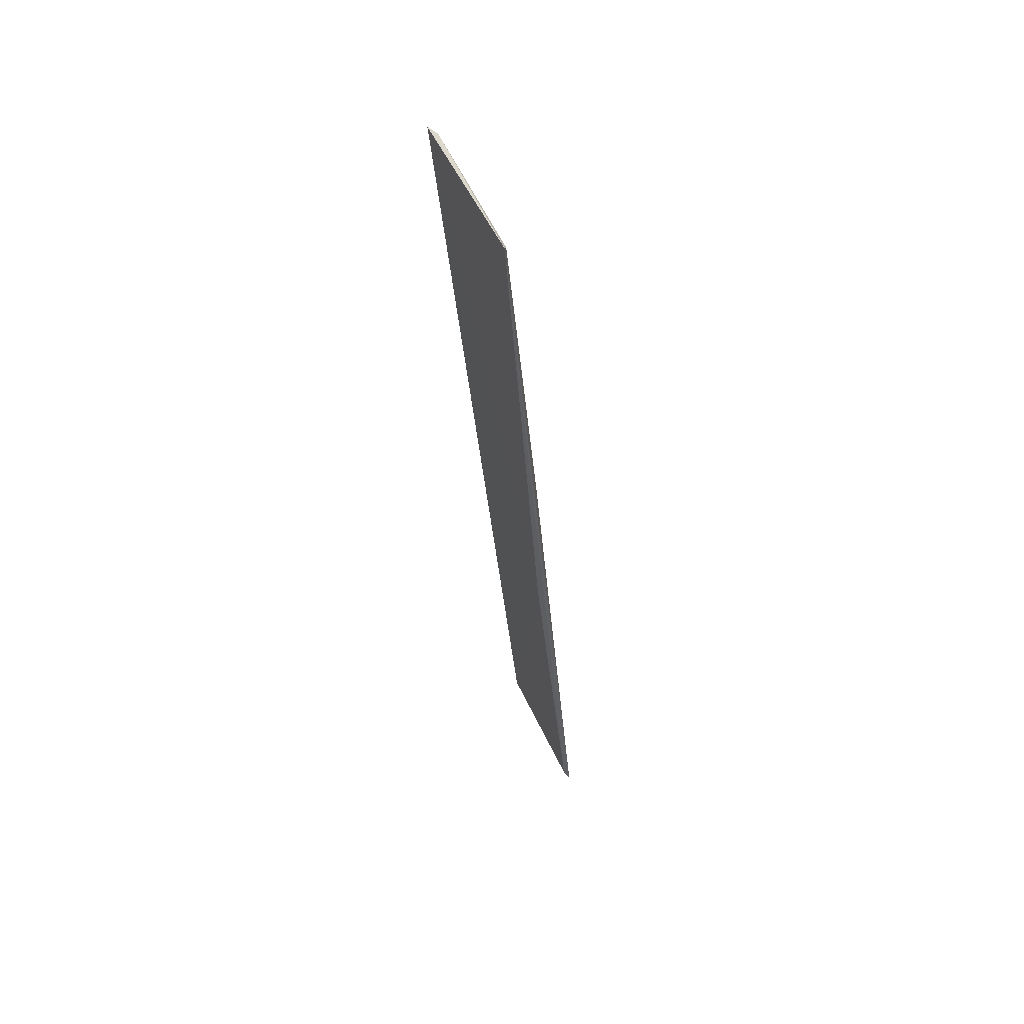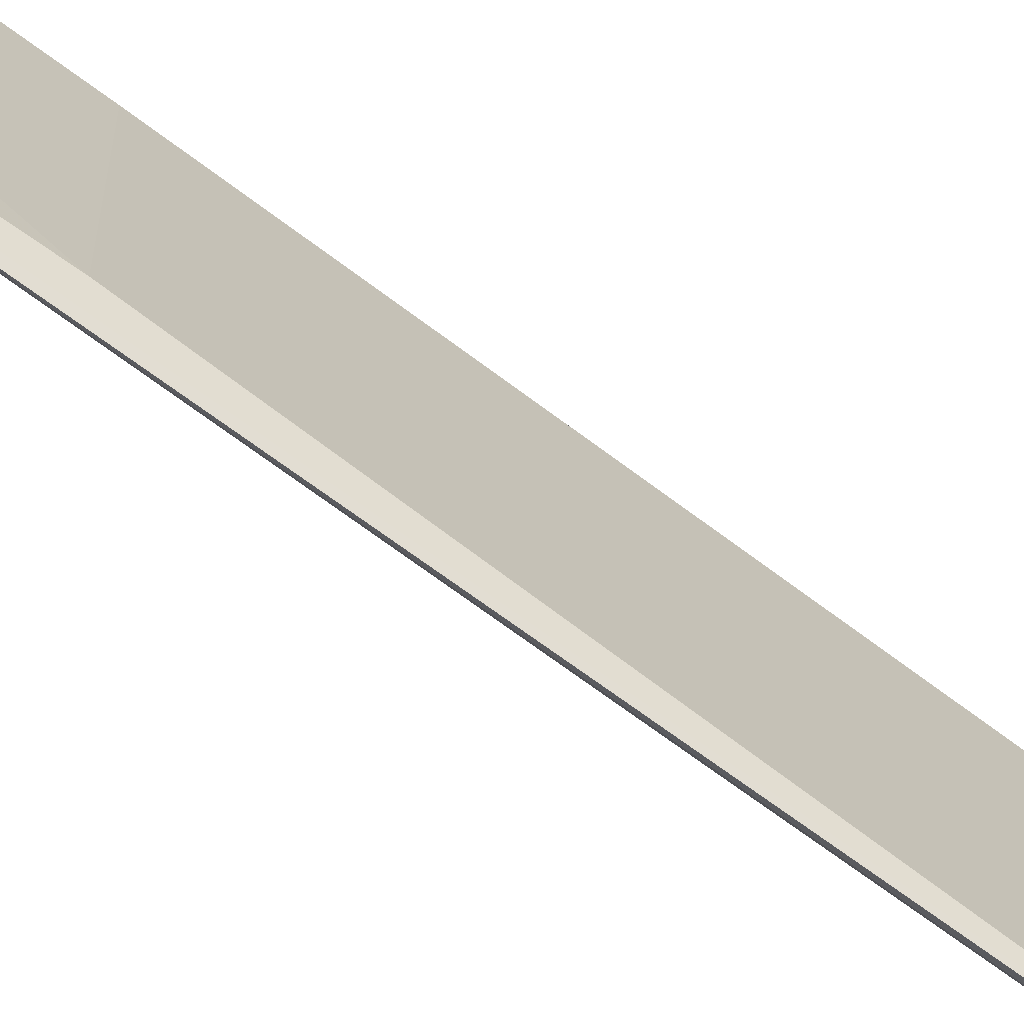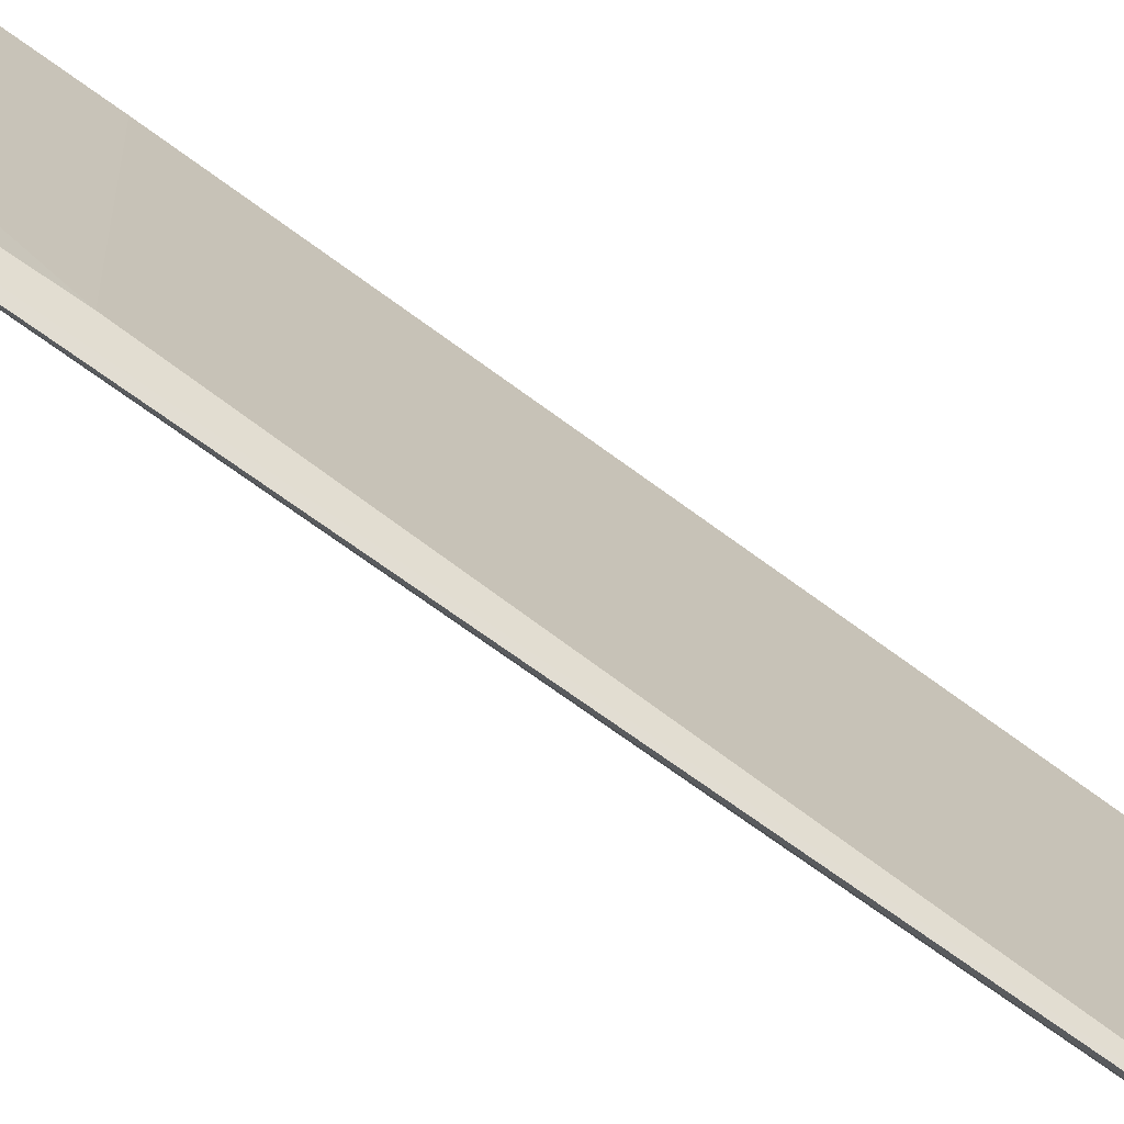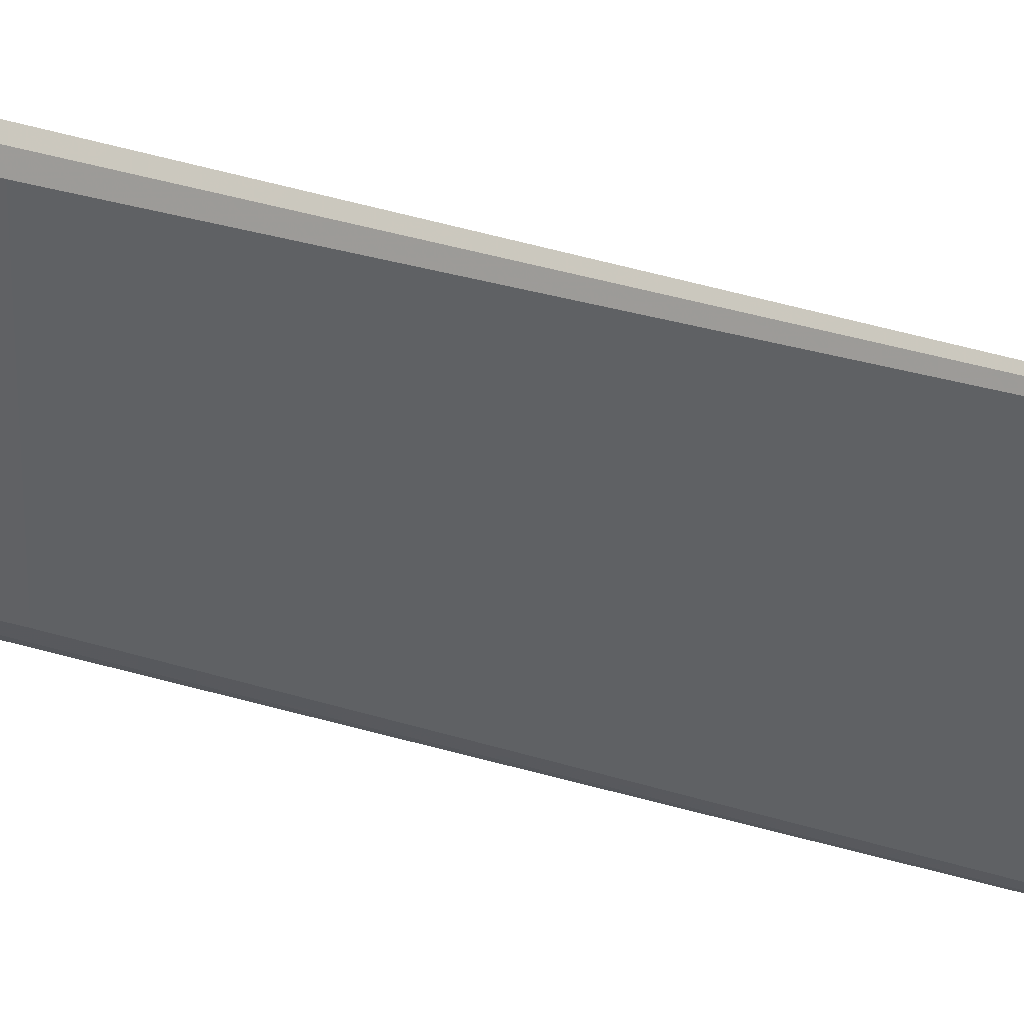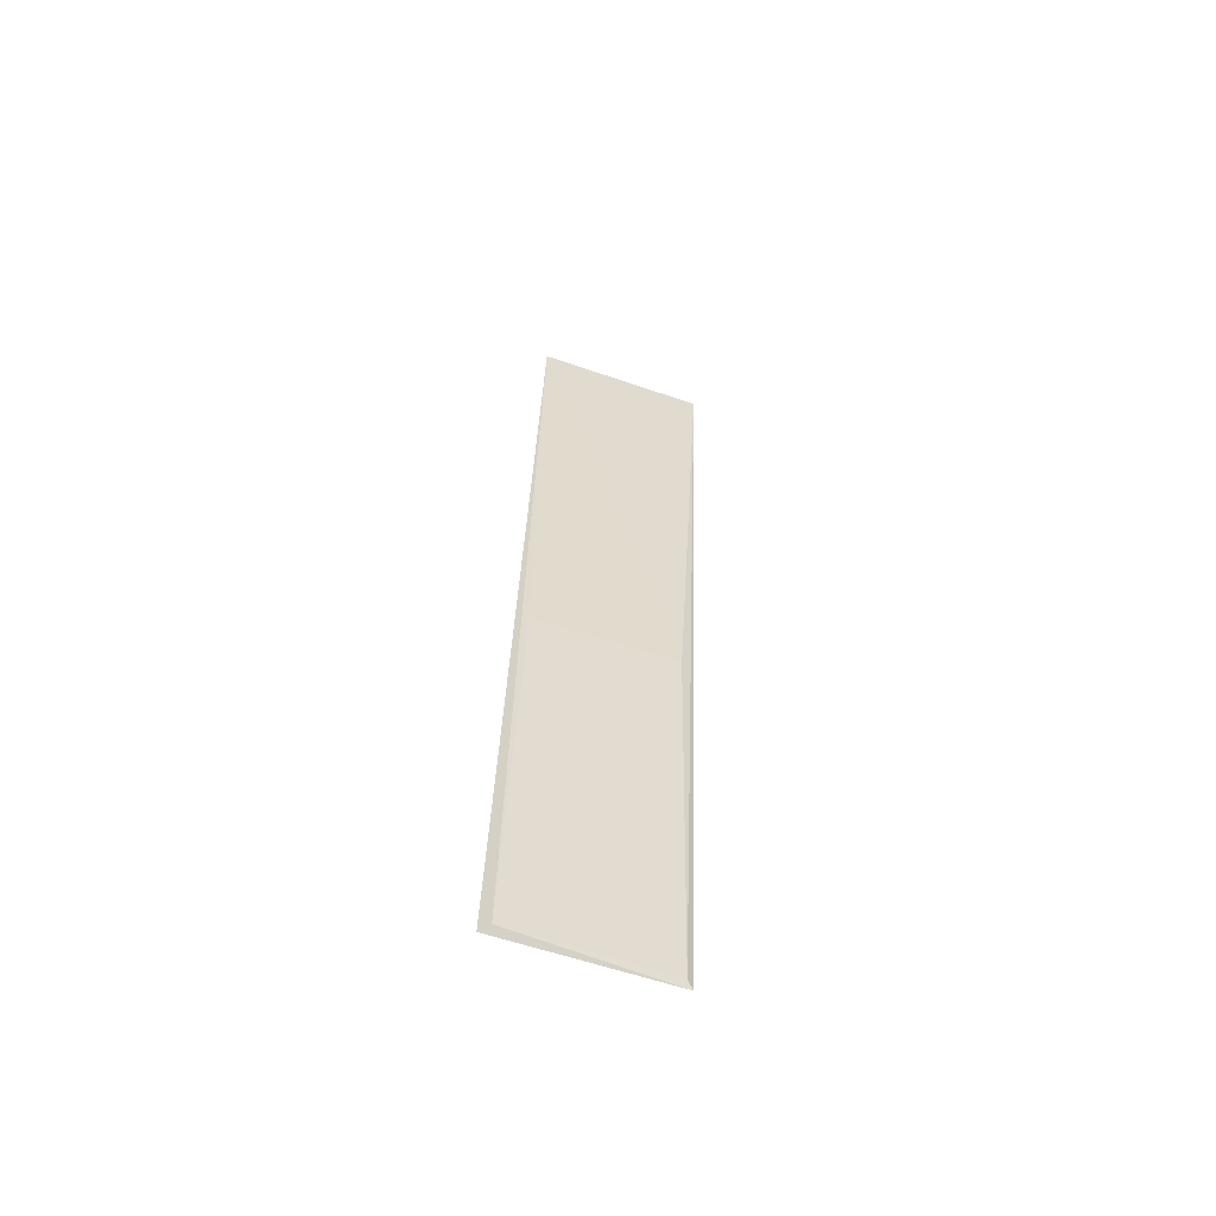
<metadata>
{"format":"obj","ext":"obj","renderer":"f3d","projection":"perspective","resolution":1024,"background":"white","views":[{"elev":51.5,"azim":-23.1,"up":"+Z"},{"elev":-71.0,"azim":48.2,"up":"+Y"},{"elev":-70.4,"azim":48.5,"up":"+Y"},{"elev":40.4,"azim":105.2,"up":"+Y"},{"elev":-63.0,"azim":-108.5,"up":"+Z"}]}
</metadata>
<code>
v -0.1169 -0.01969 0.2203
v -0.09699 -0.01838 0.00716
v -0.1081 0.01622 0.1425
v -0.1173 0.019 0.2203
v -0.1069 -0.01602 0.1001
v -0.09843 0.01631 0.008371
v -0.1156 0.01763 0.219
v -0.1081 -0.01622 0.1425
v -0.09799 -0.017 0.008409
v -0.09699 0.01838 0.007164
v -0.1069 0.01602 0.1
v -0.116 -0.01835 0.219
f 5 1 4
f 7 4 1
f 8 2 3
f 8 3 7
f 9 2 1
f 9 1 5
f 9 6 2
f 9 5 6
f 10 3 2
f 10 2 6
f 10 6 4
f 10 7 3
f 10 4 7
f 11 6 5
f 11 5 4
f 11 4 6
f 12 1 2
f 12 2 8
f 12 8 7
f 12 7 1

</code>
